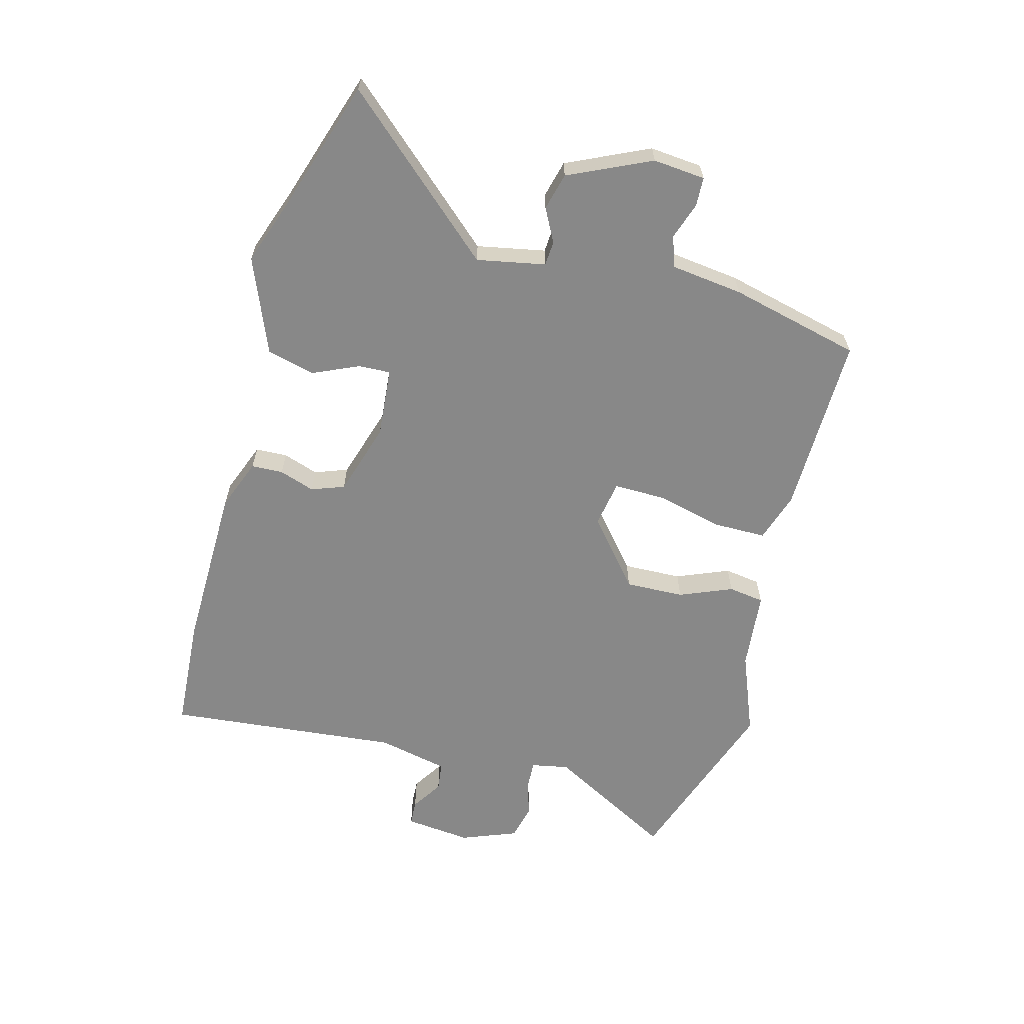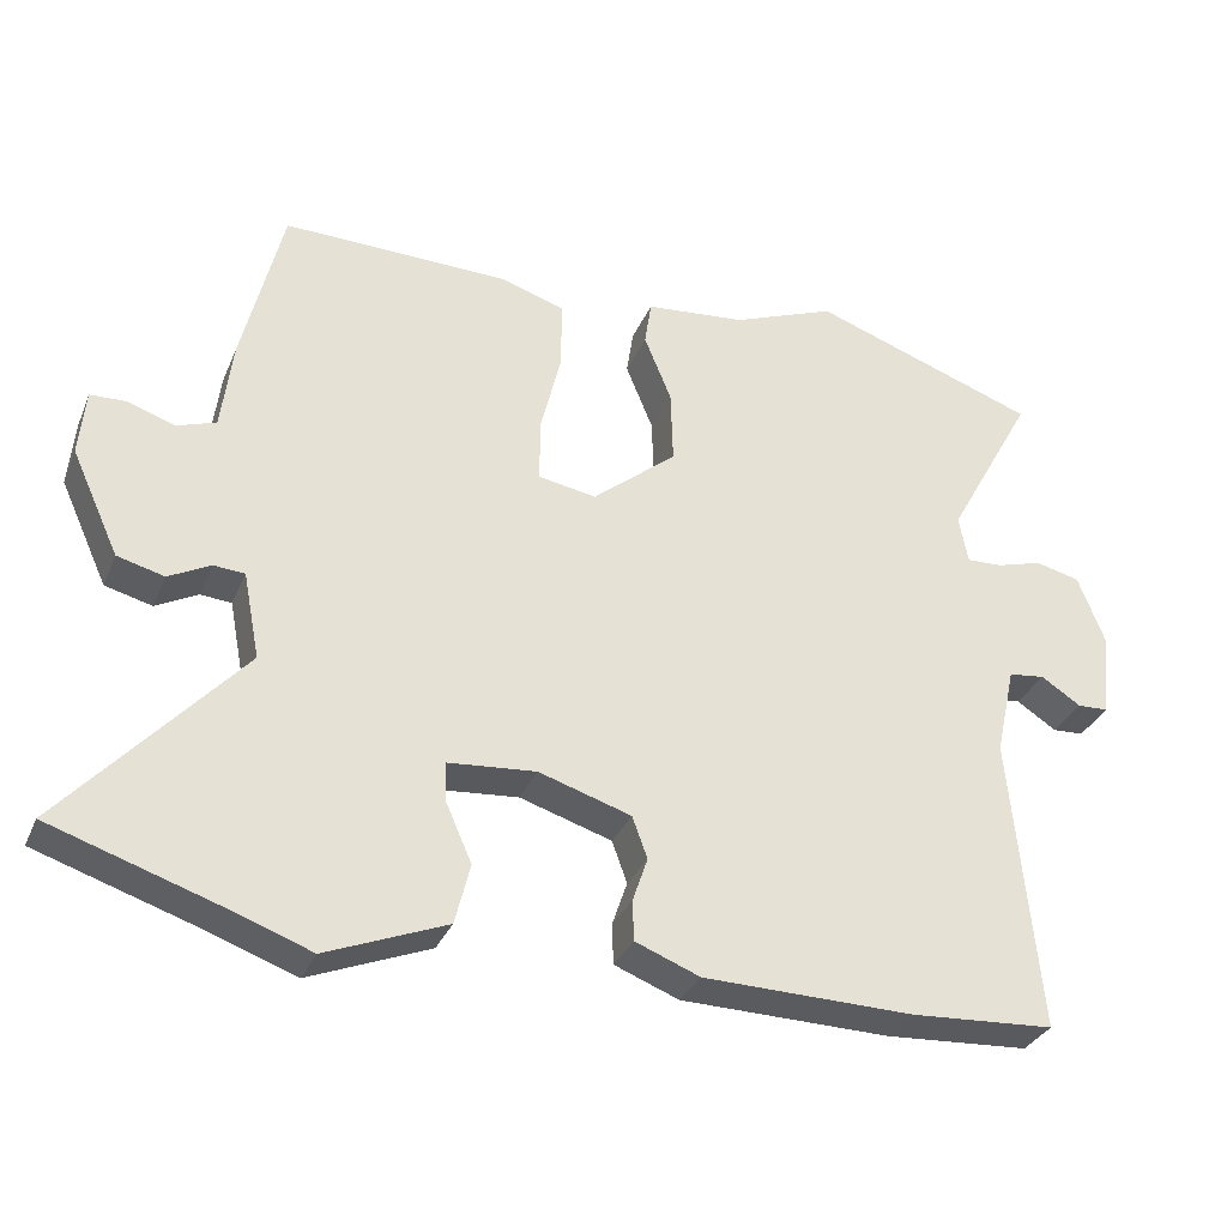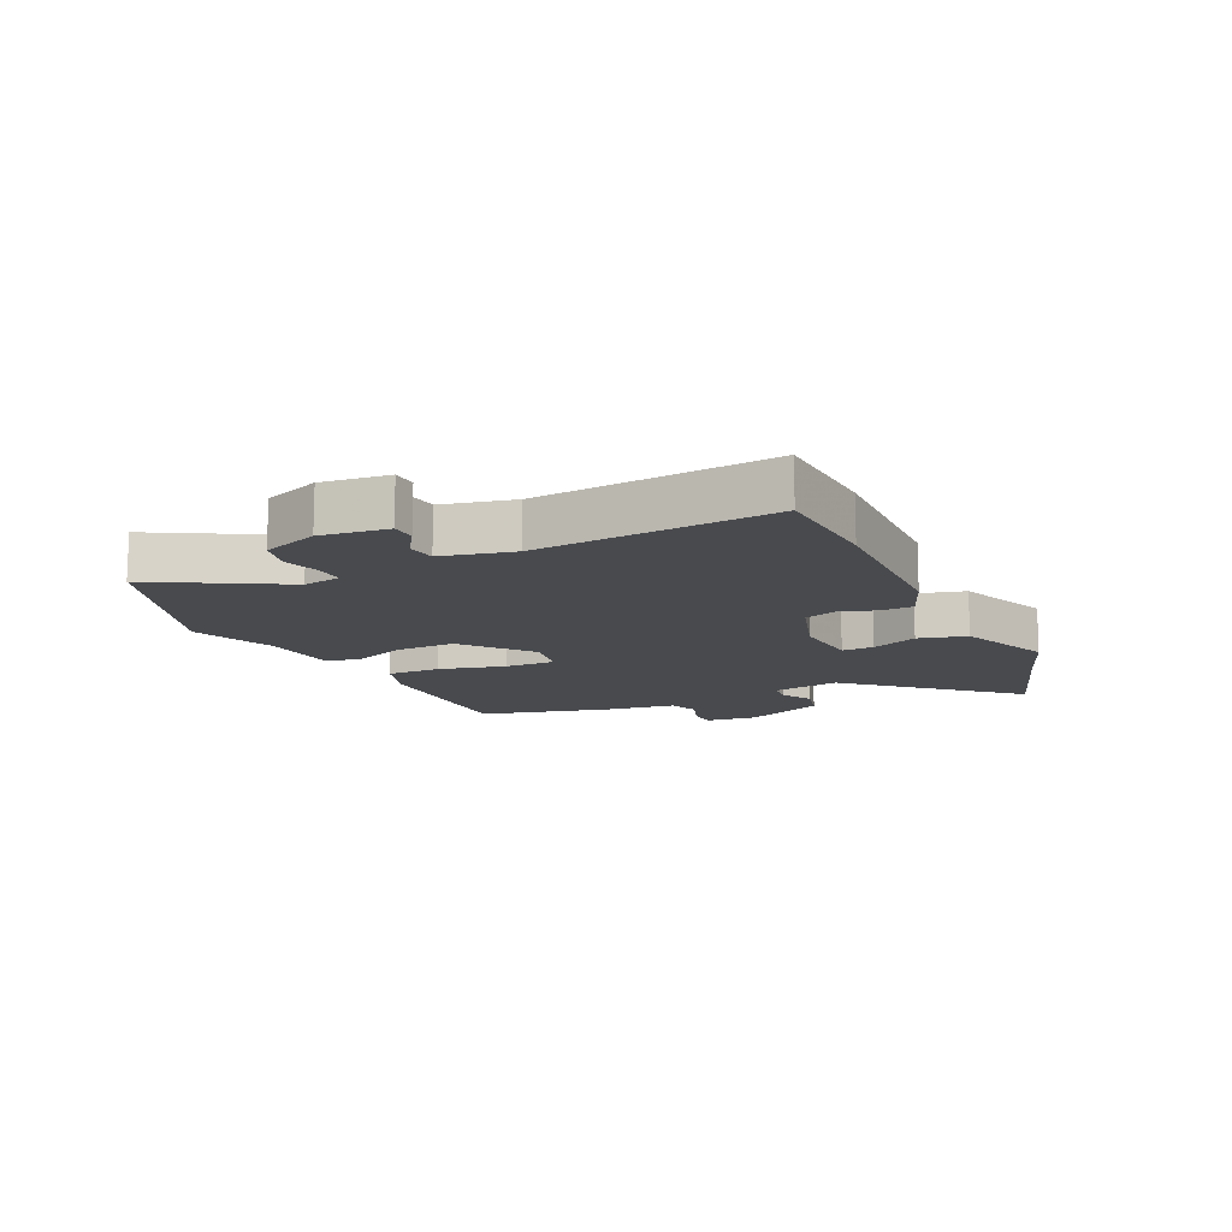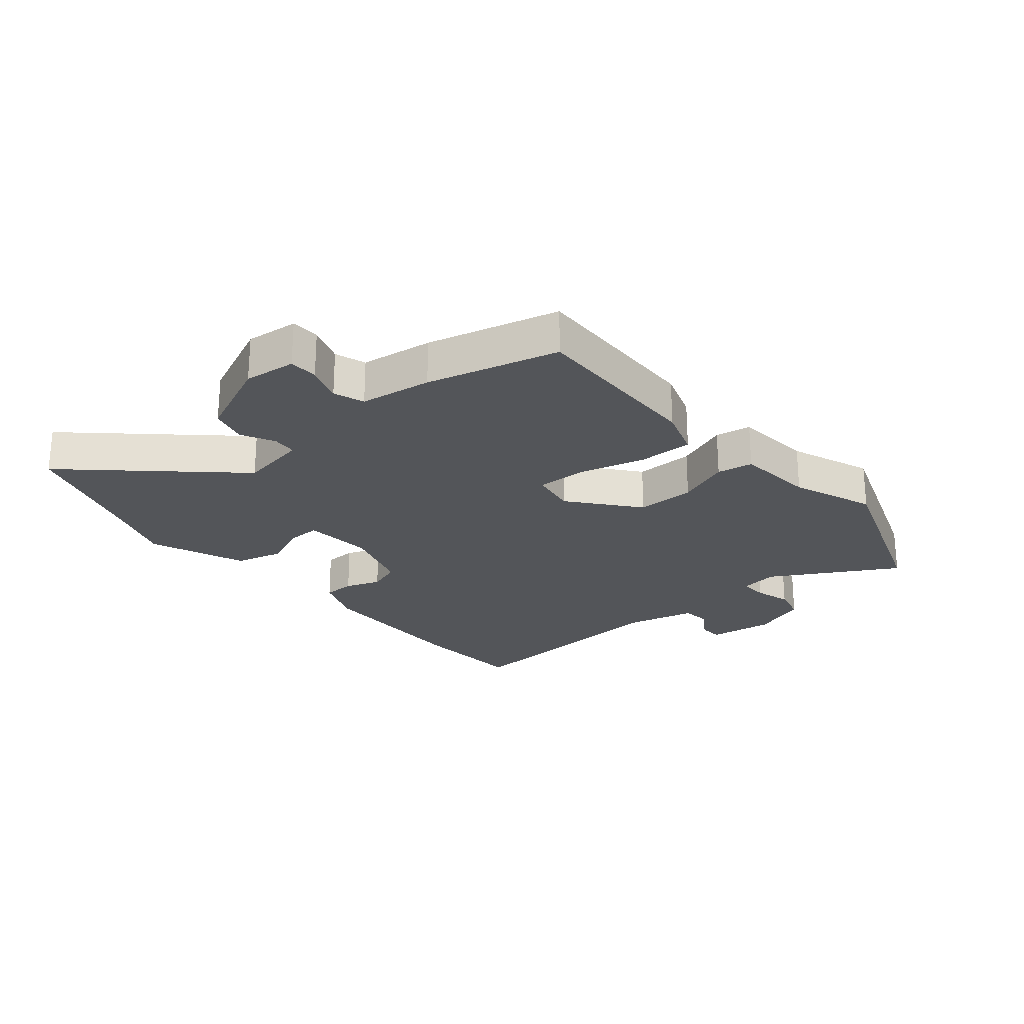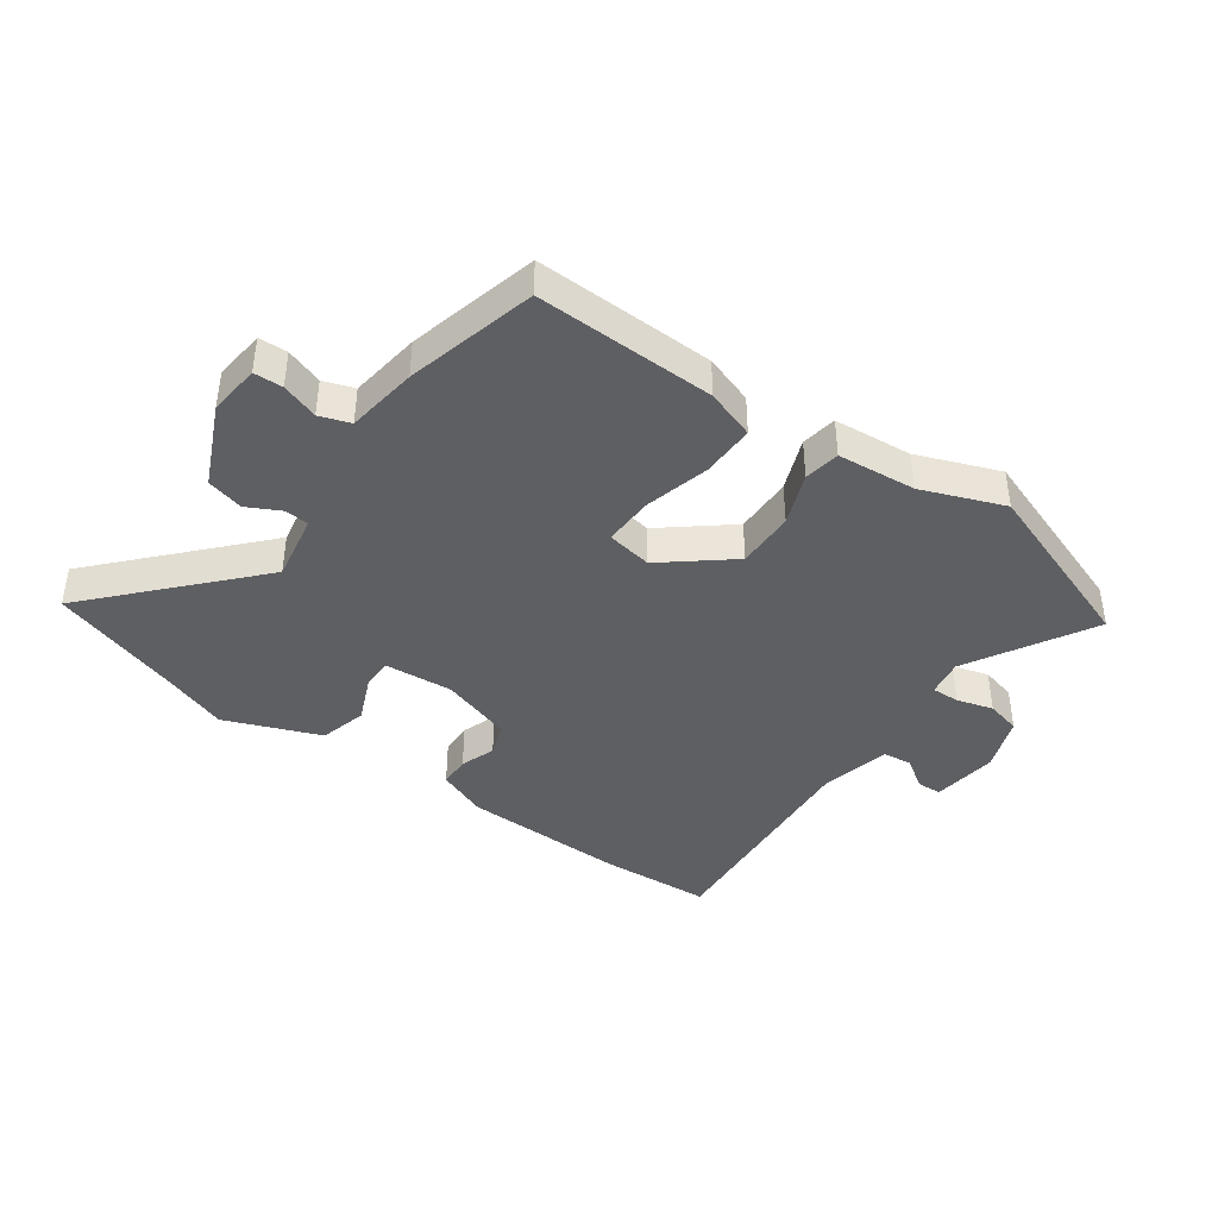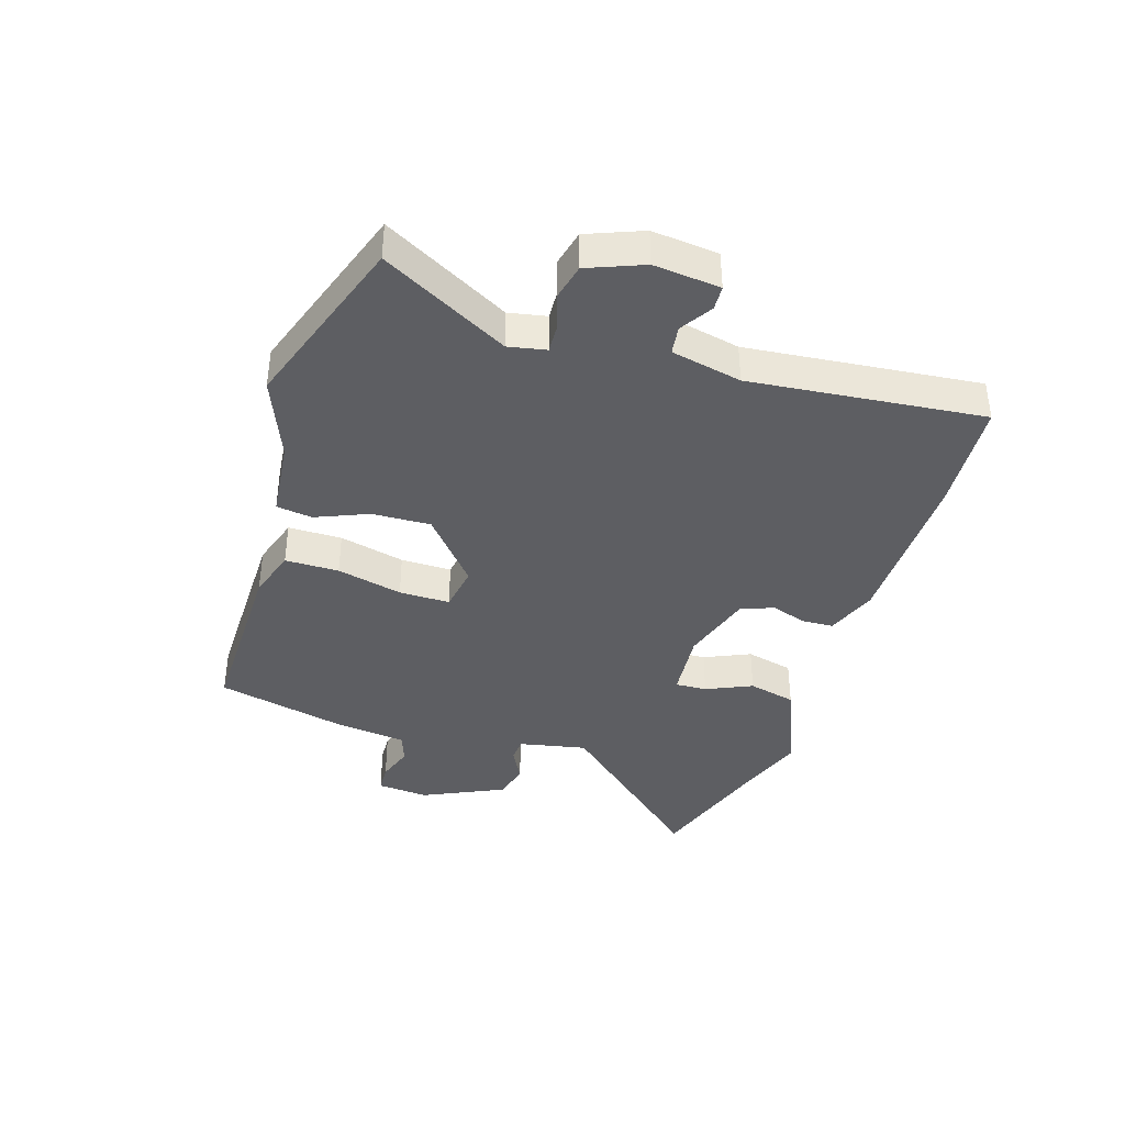
<metadata>
{"format":"obj","ext":"obj","renderer":"f3d","projection":"perspective","resolution":1024,"background":"white","views":[{"elev":-62.8,"azim":-104.9,"up":"+Y"},{"elev":-32.2,"azim":-20.5,"up":"+Z"},{"elev":-12.9,"azim":115.0,"up":"+Y"},{"elev":-24.0,"azim":-50.6,"up":"+Y"},{"elev":-40.9,"azim":-36.1,"up":"+Y"},{"elev":-38.9,"azim":72.8,"up":"+Y"}]}
</metadata>
<code>
v 0.319 0.07 0.563
v 0.618 0.07 0.459
v 0.502 0.07 0.248
v 0.514 0.07 0.185
v 0.561 0.07 0.187
v 0.622 0.07 0.205
v 0.681 0.07 0.191
v 0.717 0.07 0.098
v 0.705 0.07 -0.013
v 0.664 0.07 -0.015
v 0.611 0.07 0.019
v 0.563 0.07 0.013
v 0.537 0.07 -0.105
v 0.574 0.07 -0.495
v 0.384 0.07 -0.507
v 0.106 0.07 -0.502
v 0.021 0.07 -0.469
v 0.019 0.07 -0.416
v 0.039 0.07 -0.357
v 0.019 0.07 -0.302
v -0.103 0.07 -0.264
v -0.219 0.07 -0.274
v -0.217 0.07 -0.327
v -0.183 0.07 -0.404
v -0.203 0.07 -0.484
v -0.362 0.07 -0.548
v -0.474 0.07 -0.508
v -0.691 0.07 -0.437
v -0.458 0.07 -0.178
v -0.48 0.07 -0.064
v -0.521 0.07 -0.061
v -0.576 0.07 -0.09
v -0.638 0.07 -0.074
v -0.701 0.07 0.063
v -0.693 0.07 0.15
v -0.645 0.07 0.152
v -0.583 0.07 0.131
v -0.532 0.07 0.149
v -0.517 0.07 0.269
v -0.464 0.07 0.488
v -0.163 0.07 0.483
v -0.08 0.07 0.456
v -0.08 0.07 0.366
v -0.107 0.07 0.256
v -0.108 0.07 0.171
v -0.031 0.07 0.158
v 0.08 0.07 0.25
v 0.077 0.07 0.348
v 0.041 0.07 0.436
v 0.05 0.07 0.496
v 0.182 0.07 0.509
v 0.319 0 0.563
v 0.618 0 0.459
v 0.502 0 0.248
v 0.514 0 0.185
v 0.561 0 0.187
v 0.622 0 0.205
v 0.681 0 0.191
v 0.717 0 0.098
v 0.705 0 -0.013
v 0.664 0 -0.015
v 0.611 0 0.019
v 0.563 0 0.013
v 0.537 0 -0.105
v 0.574 0 -0.495
v 0.384 0 -0.507
v 0.106 0 -0.502
v 0.021 0 -0.469
v 0.019 0 -0.416
v 0.039 0 -0.357
v 0.019 0 -0.302
v -0.103 0 -0.264
v -0.219 0 -0.274
v -0.217 0 -0.327
v -0.183 0 -0.404
v -0.203 0 -0.484
v -0.362 0 -0.548
v -0.474 0 -0.508
v -0.691 0 -0.437
v -0.458 0 -0.178
v -0.48 0 -0.064
v -0.521 0 -0.061
v -0.576 0 -0.09
v -0.638 0 -0.074
v -0.701 0 0.063
v -0.693 0 0.15
v -0.645 0 0.152
v -0.583 0 0.131
v -0.532 0 0.149
v -0.517 0 0.269
v -0.464 0 0.488
v -0.163 0 0.483
v -0.08 0 0.456
v -0.08 0 0.366
v -0.107 0 0.256
v -0.108 0 0.171
v -0.031 0 0.158
v 0.08 0 0.25
v 0.077 0 0.348
v 0.041 0 0.436
v 0.05 0 0.496
v 0.182 0 0.509
f 48 49 50 51
f 1 2 3
f 51 1 3
f 48 51 3
f 47 48 3
f 46 47 3 4
f 42 43 44
f 41 42 44
f 40 41 44
f 39 40 44
f 38 39 44
f 37 38 44 45
f 35 36 37
f 34 35 37
f 33 34 37
f 32 33 37
f 31 32 37
f 37 45 46
f 31 37 46
f 30 31 46
f 27 28 29
f 26 27 29
f 25 26 29
f 24 25 29
f 23 24 29
f 22 23 29 30
f 46 4 5
f 30 46 5
f 22 30 5
f 21 22 5
f 17 18 19
f 16 17 19
f 15 16 19
f 14 15 19
f 13 14 19
f 12 13 19 20
f 9 10 11
f 8 9 11
f 7 8 11
f 6 7 11
f 5 6 11
f 5 11 12
f 5 12 20 21
f 102 101 100 99
f 54 53 52
f 54 52 102
f 54 102 99
f 54 99 98
f 55 54 98 97
f 95 94 93
f 95 93 92
f 95 92 91
f 95 91 90
f 95 90 89
f 96 95 89 88
f 88 87 86
f 88 86 85
f 88 85 84
f 88 84 83
f 88 83 82
f 97 96 88
f 97 88 82
f 97 82 81
f 80 79 78
f 80 78 77
f 80 77 76
f 80 76 75
f 80 75 74
f 81 80 74 73
f 56 55 97
f 56 97 81
f 56 81 73
f 56 73 72
f 70 69 68
f 70 68 67
f 70 67 66
f 70 66 65
f 70 65 64
f 71 70 64 63
f 62 61 60
f 62 60 59
f 62 59 58
f 62 58 57
f 62 57 56
f 63 62 56
f 72 71 63 56
f 1 52 53 2
f 2 53 54 3
f 3 54 55 4
f 4 55 56 5
f 5 56 57 6
f 6 57 58 7
f 7 58 59 8
f 8 59 60 9
f 9 60 61 10
f 10 61 62 11
f 11 62 63 12
f 12 63 64 13
f 13 64 65 14
f 14 65 66 15
f 15 66 67 16
f 16 67 68 17
f 17 68 69 18
f 18 69 70 19
f 19 70 71 20
f 20 71 72 21
f 21 72 73 22
f 22 73 74 23
f 23 74 75 24
f 24 75 76 25
f 25 76 77 26
f 26 77 78 27
f 27 78 79 28
f 28 79 80 29
f 29 80 81 30
f 30 81 82 31
f 31 82 83 32
f 32 83 84 33
f 33 84 85 34
f 34 85 86 35
f 35 86 87 36
f 36 87 88 37
f 37 88 89 38
f 38 89 90 39
f 39 90 91 40
f 40 91 92 41
f 41 92 93 42
f 42 93 94 43
f 43 94 95 44
f 44 95 96 45
f 45 96 97 46
f 46 97 98 47
f 47 98 99 48
f 48 99 100 49
f 49 100 101 50
f 50 101 102 51
f 51 102 52 1

</code>
